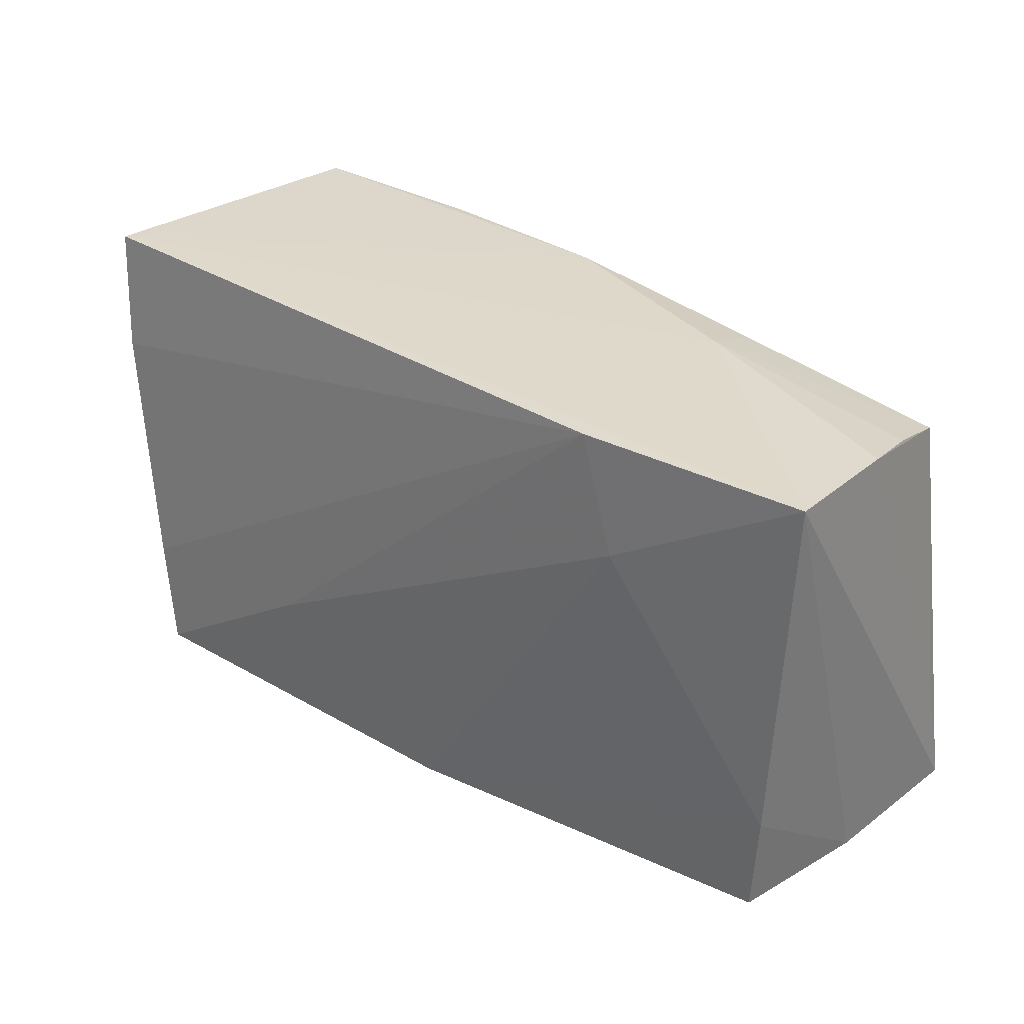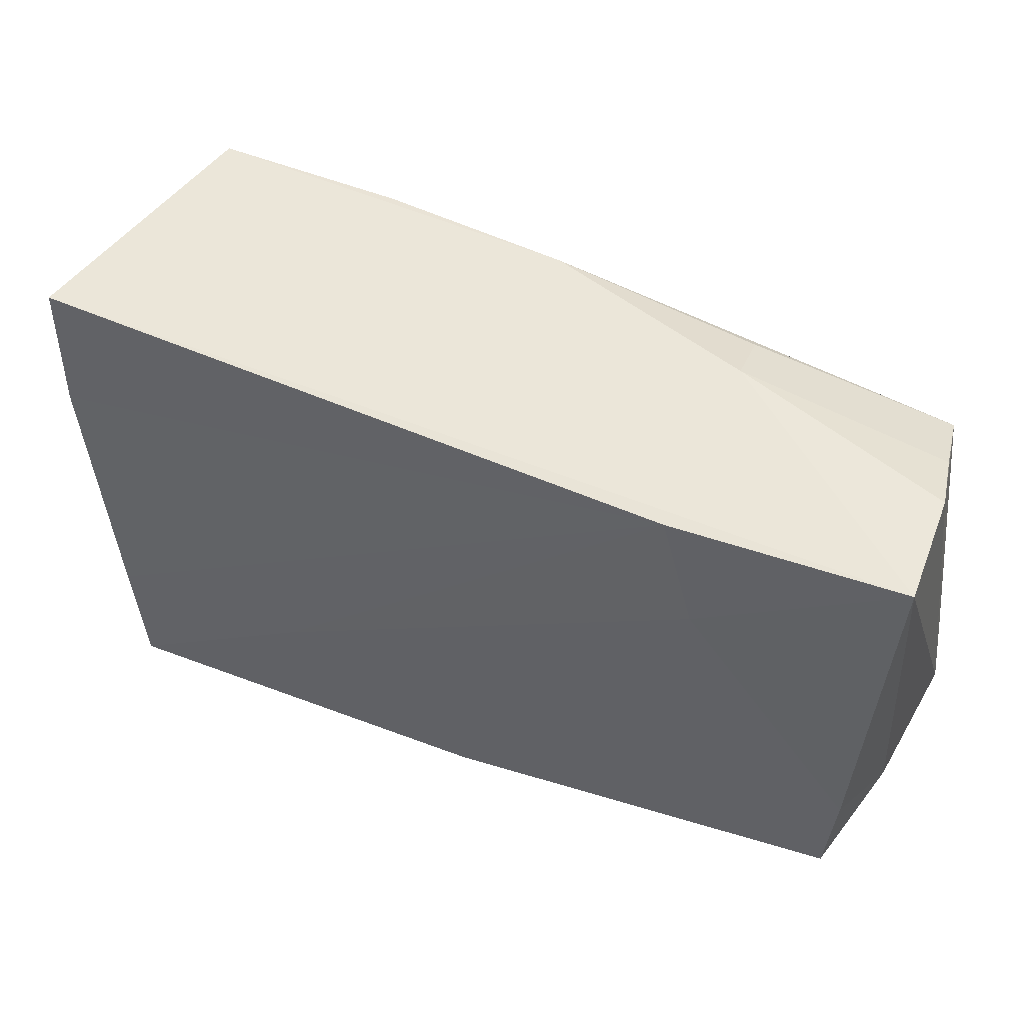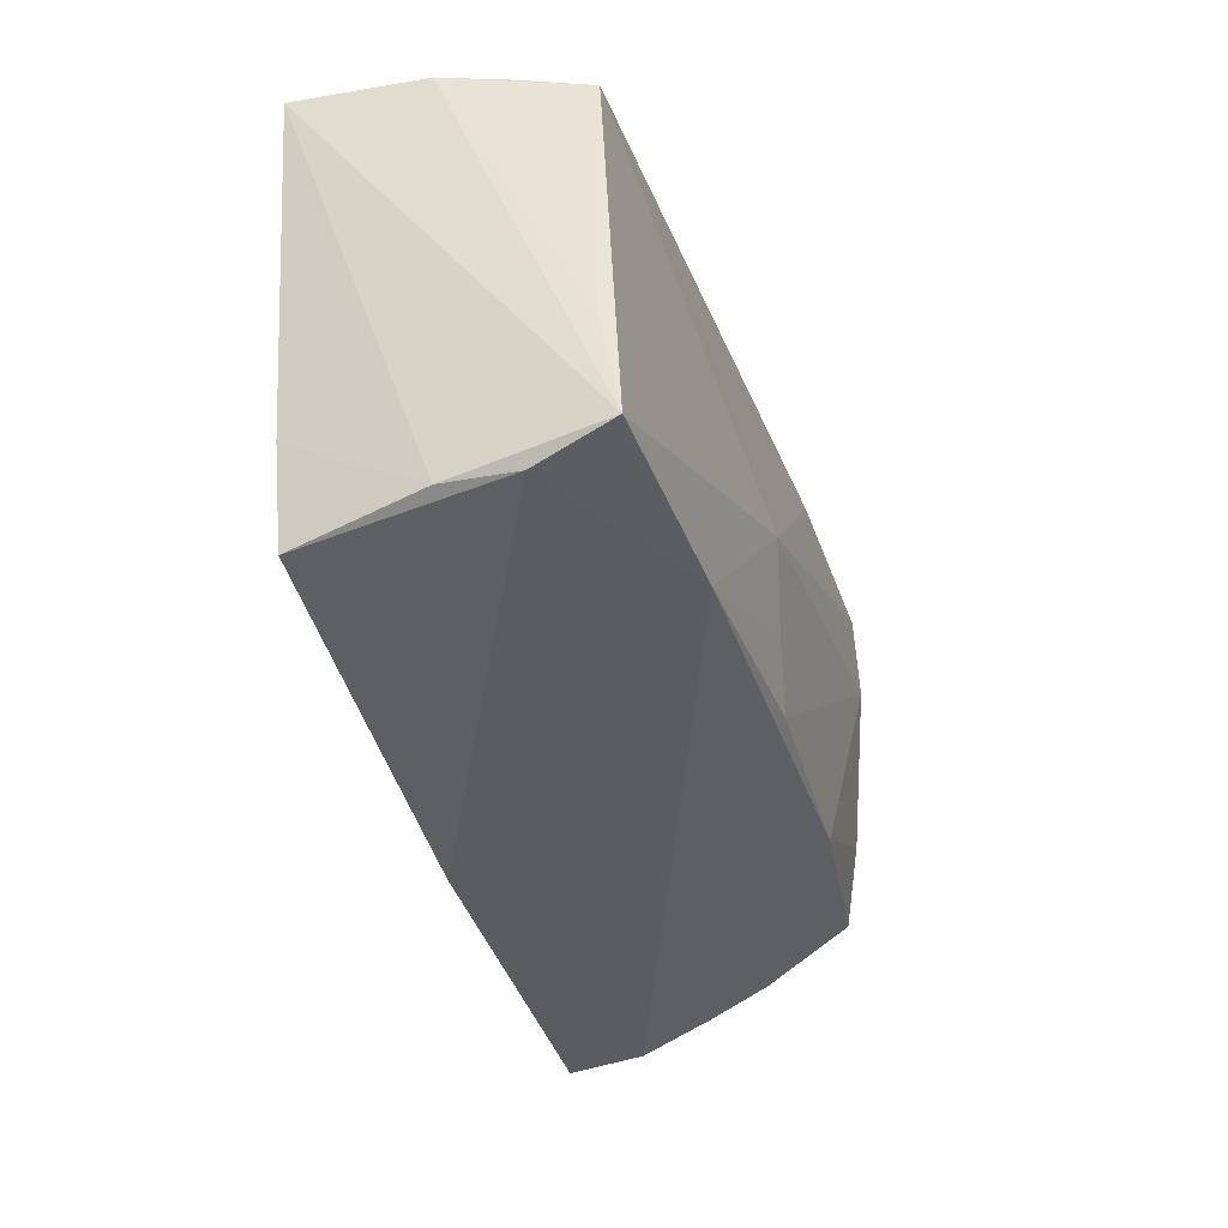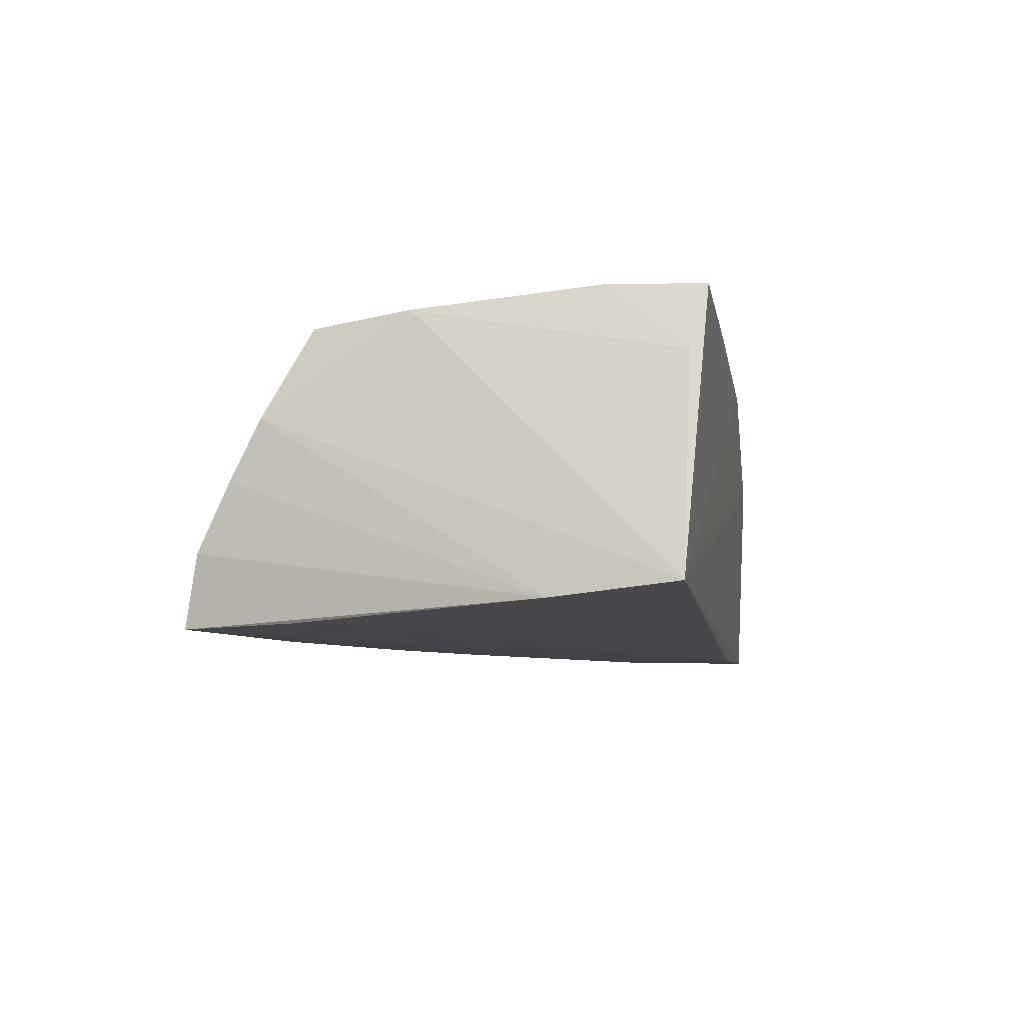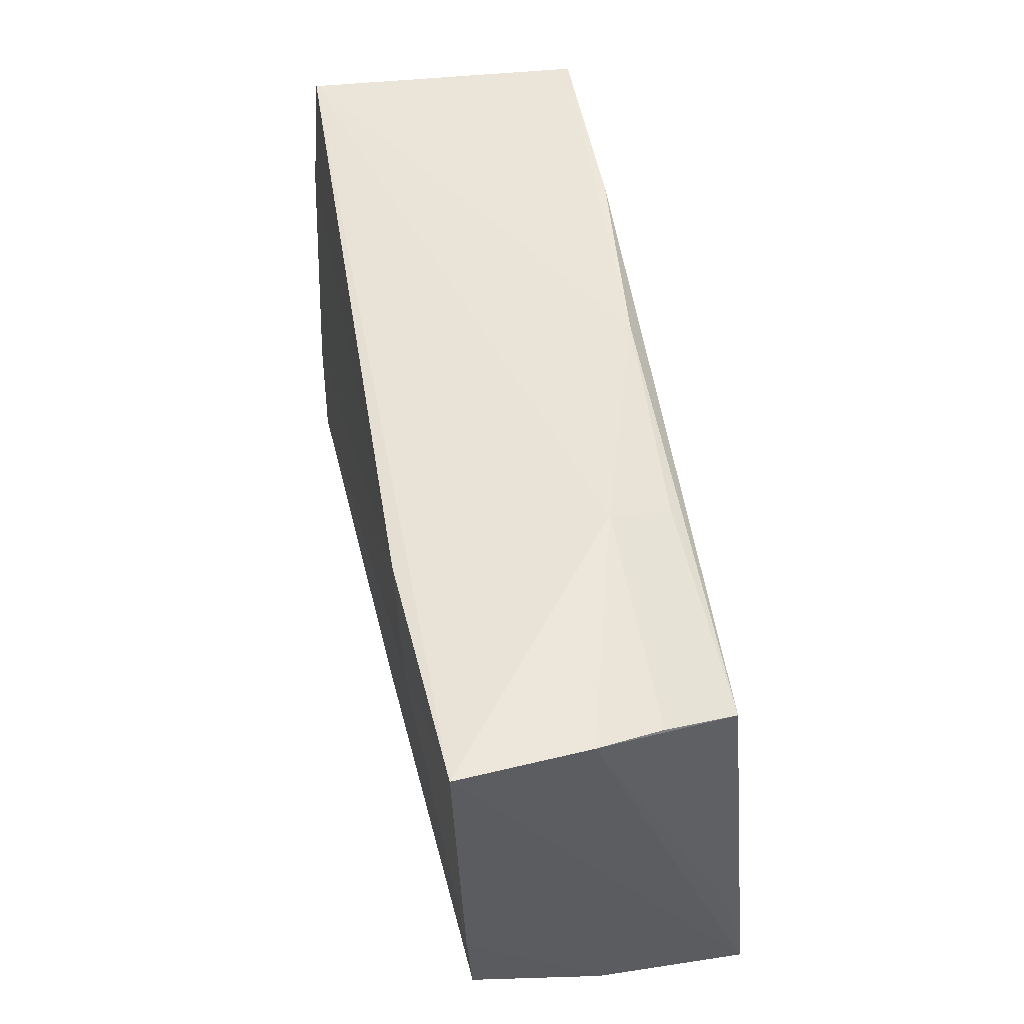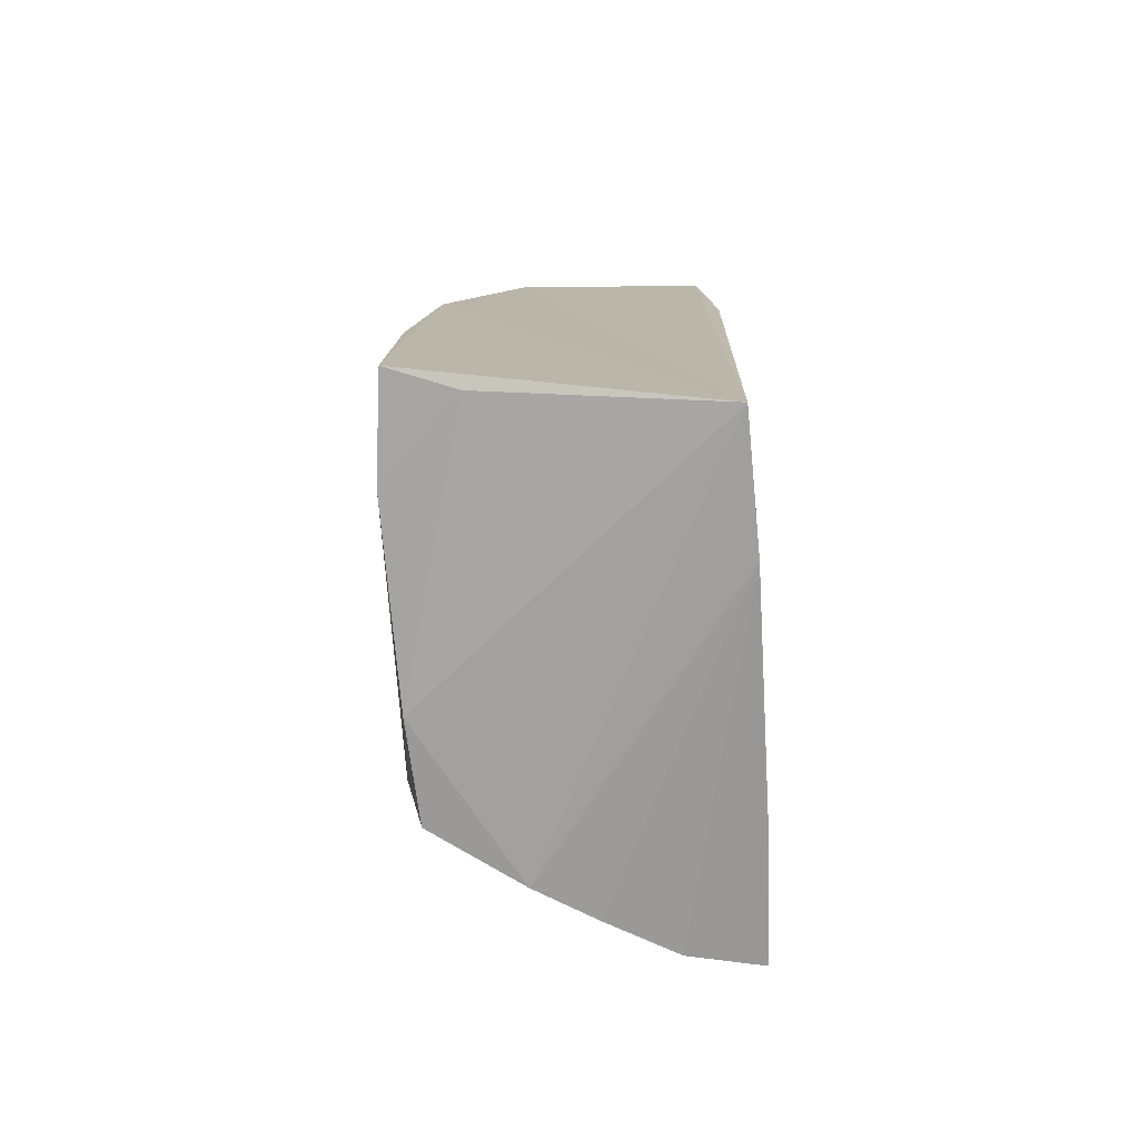
<metadata>
{"format":"obj","ext":"obj","renderer":"f3d","projection":"perspective","resolution":1024,"background":"white","views":[{"elev":28.6,"azim":-139.1,"up":"+Y"},{"elev":45.7,"azim":-155.8,"up":"+Y"},{"elev":-37.7,"azim":-73.9,"up":"+Y"},{"elev":-7.6,"azim":100.4,"up":"+Z"},{"elev":50.5,"azim":-102.1,"up":"+Y"},{"elev":13.4,"azim":89.2,"up":"+Y"}]}
</metadata>
<code>
v -0.02846 -0.02412 0.01845
v 0.05418 0.01192 -0.0155
v 0.0237 -0.01596 -0.01799
v -0.04967 -0.01658 -0.01541
v -0.0508 0.0237 0.005564
v 0.02509 0.02871 0.01784
v 0.04887 -0.02842 -0.009499
v 0.05013 -0.02094 0.005258
v 0.04884 -0.01528 0.01548
v -0.05167 -0.02734 0.008456
v 0.05091 0.02683 0.01115
v 0.04921 -0.01719 -0.01747
v -0.02552 0.02788 0.005944
v -0.002792 0.001769 0.01964
v 0.04911 0.01763 0.01907
v 0.0554 0.0264 -0.01404
v 0.04735 -0.0302 -0.01785
v -0.05285 -0.01267 0.015
v -0.05359 -0.02498 0.01727
v -0.04941 0.02169 0.01395
v -0.05313 0.02511 -0.01706
v -0.05181 -0.02708 0.0004045
v 0.0002628 -0.03198 -0.01627
v -0.04837 -0.02857 -0.01464
v 0.04972 -0.02448 -0.001561
v -0.02551 0.0251 -0.01799
v 0.049 0.0288 0.01867
v 0.04938 0.007277 0.01808
v -0.001308 -0.02022 0.01917
v -0.05226 0.02488 -0.002026
v 0.0009213 0.0288 0.01493
v -0.02942 0.0115 -0.01799
v 0.04967 -0.004115 0.01701
v -0.002796 -0.0113 0.01938
v -0.02497 0.02602 0.01307
v 0.02409 -0.01891 0.01834
f 13 16 21
f 10 24 23
f 3 17 23
f 23 32 3
f 23 24 4
f 4 32 23
f 21 32 4
f 16 13 31
f 30 13 21
f 21 19 30
f 16 31 27
f 27 31 6
f 27 6 14
f 22 10 19
f 24 10 22
f 22 4 24
f 22 19 21
f 21 4 22
f 26 3 32
f 26 12 17
f 17 3 26
f 26 32 21
f 21 16 26
f 18 30 19
f 30 18 20
f 14 6 20
f 6 31 20
f 20 19 14
f 20 18 19
f 16 27 11
f 23 17 7
f 16 11 33
f 33 11 28
f 35 31 13
f 13 20 35
f 35 20 31
f 13 30 5
f 5 20 13
f 30 20 5
f 28 11 15
f 15 11 27
f 15 33 28
f 15 27 14
f 14 34 15
f 2 7 17
f 17 12 2
f 2 26 16
f 12 26 2
f 9 33 36
f 33 15 36
f 7 36 1
f 19 10 1
f 1 10 23
f 23 7 1
f 14 19 1
f 1 34 14
f 9 36 8
f 8 2 16
f 16 33 8
f 8 33 9
f 34 1 29
f 29 1 36
f 29 15 34
f 29 36 15
f 25 36 7
f 25 8 36
f 7 2 25
f 2 8 25

</code>
